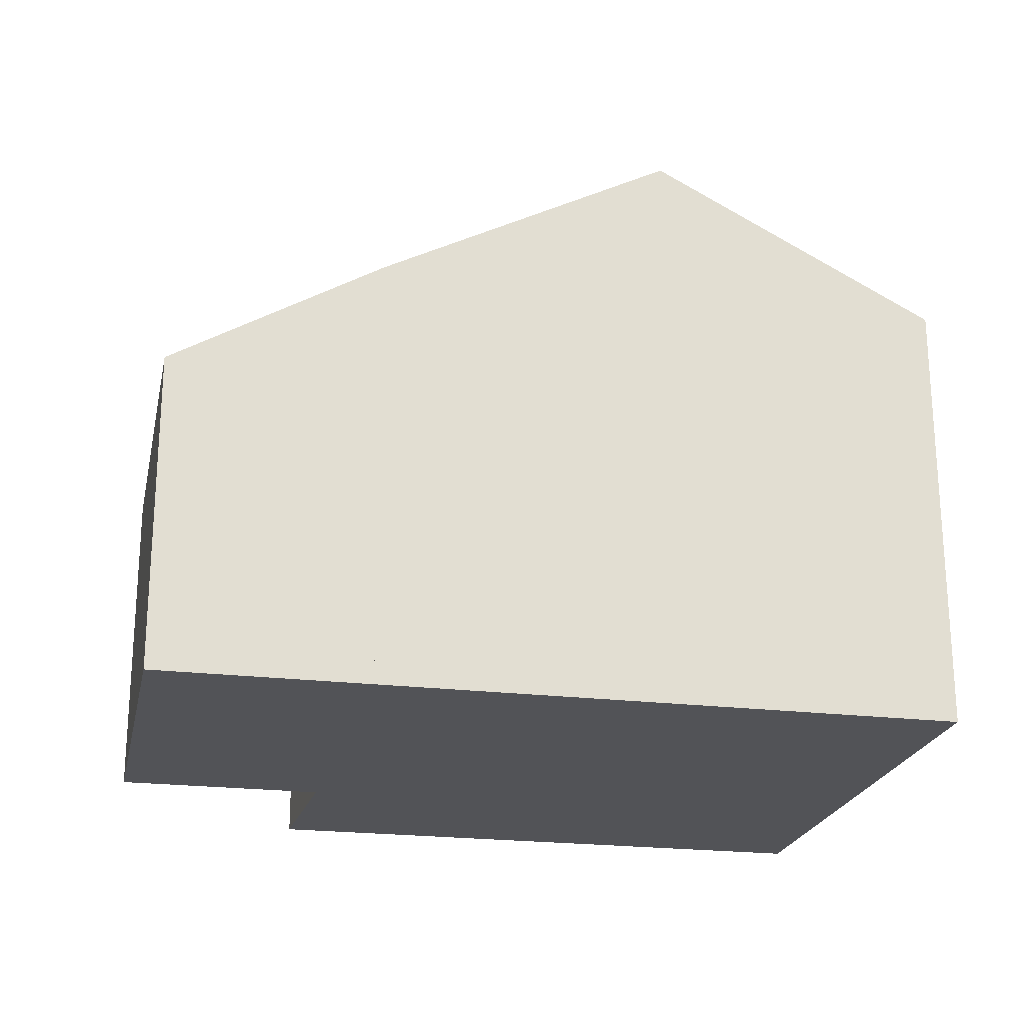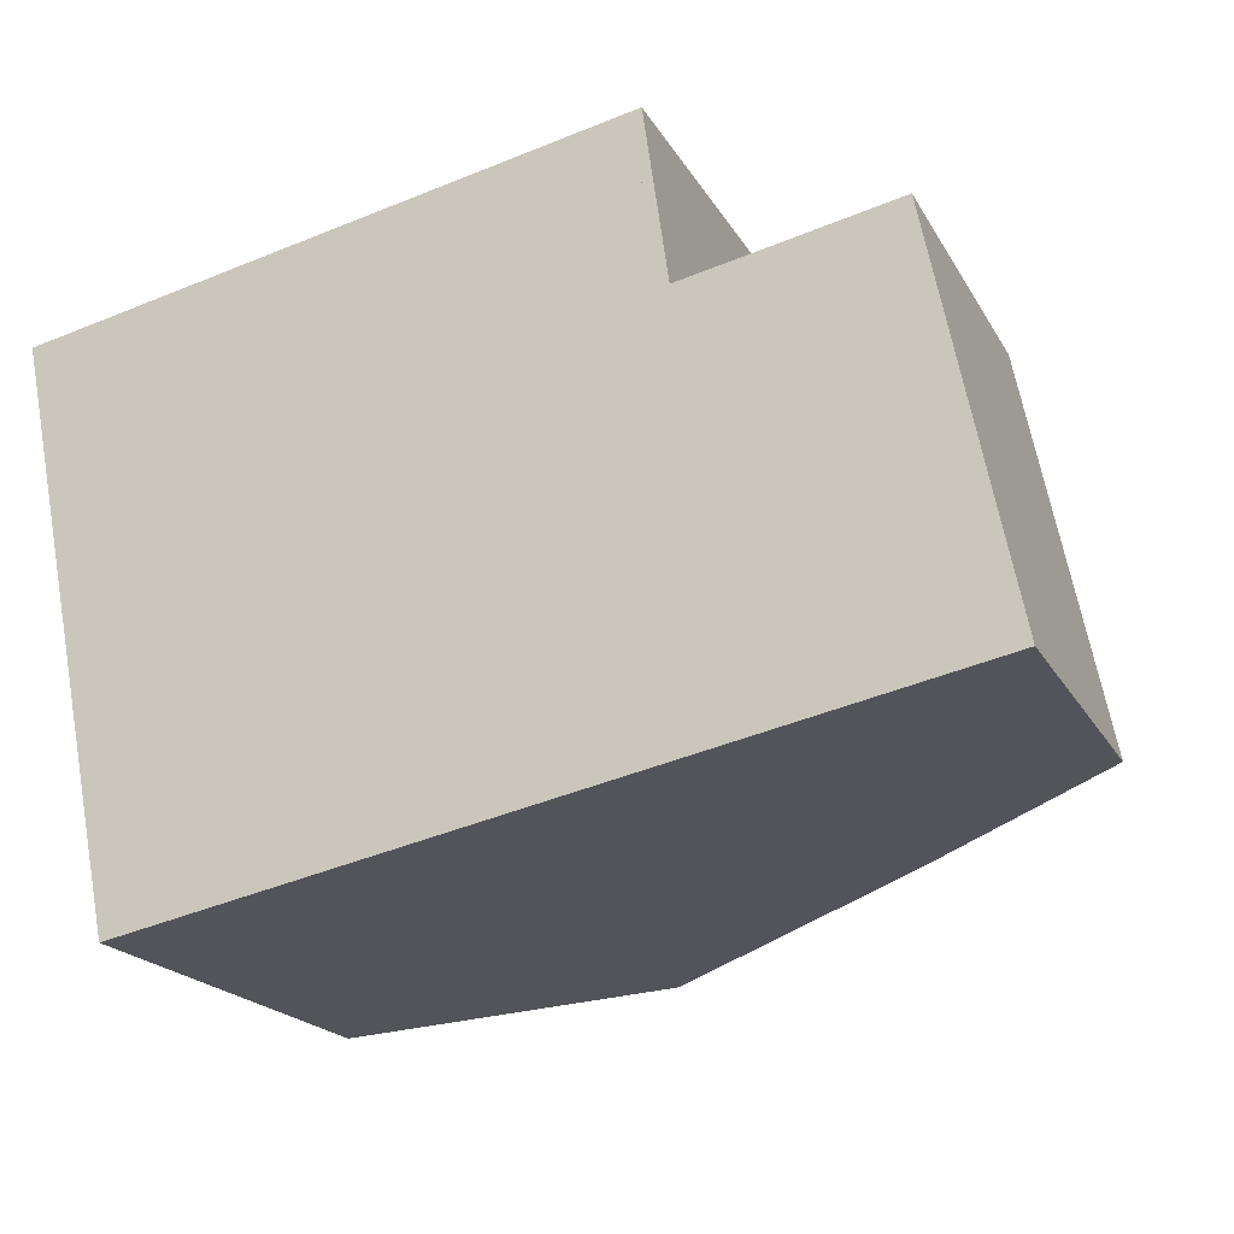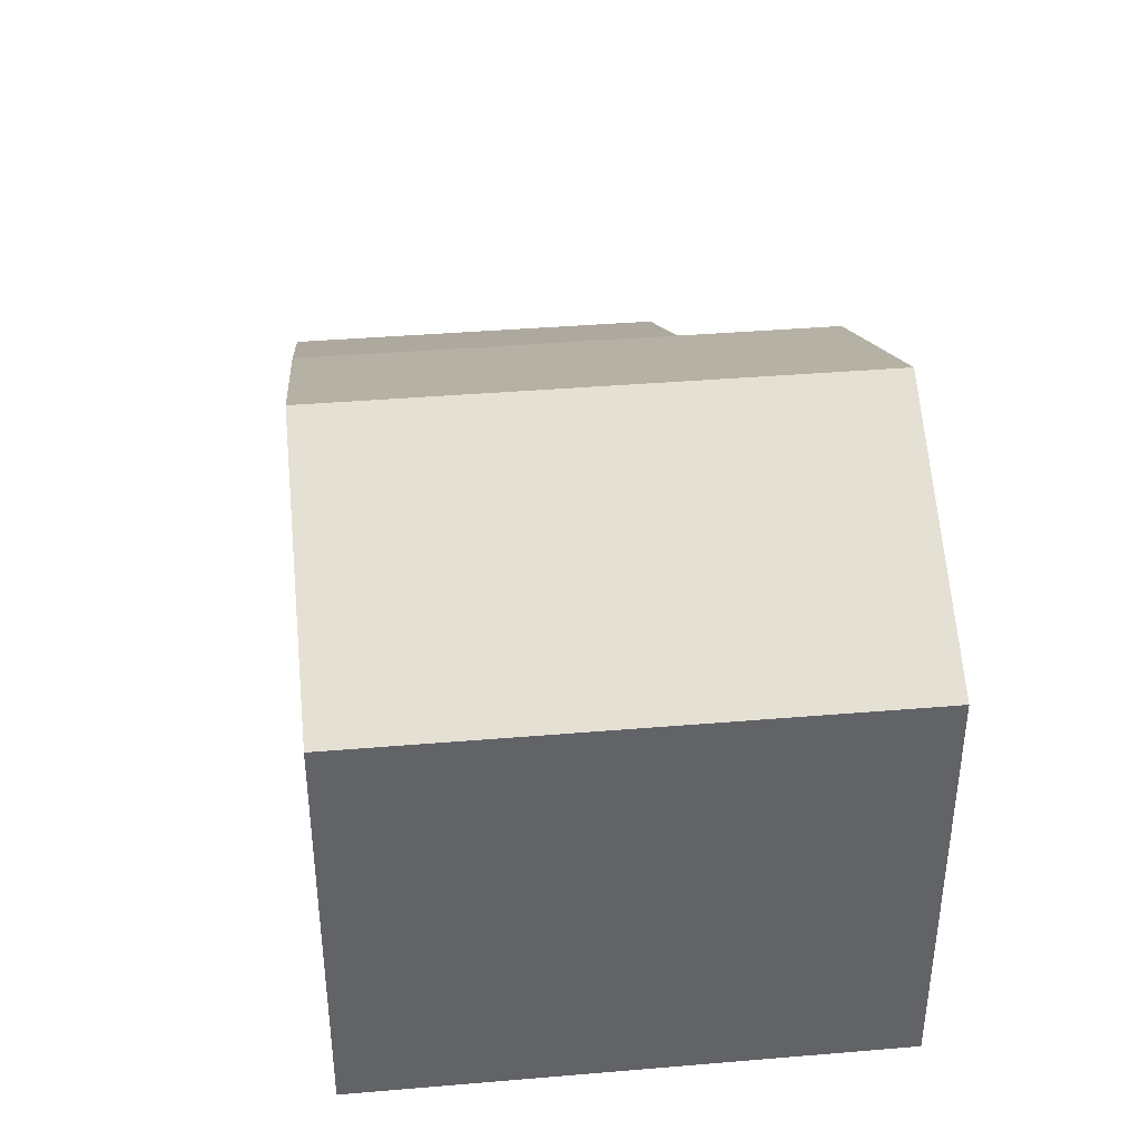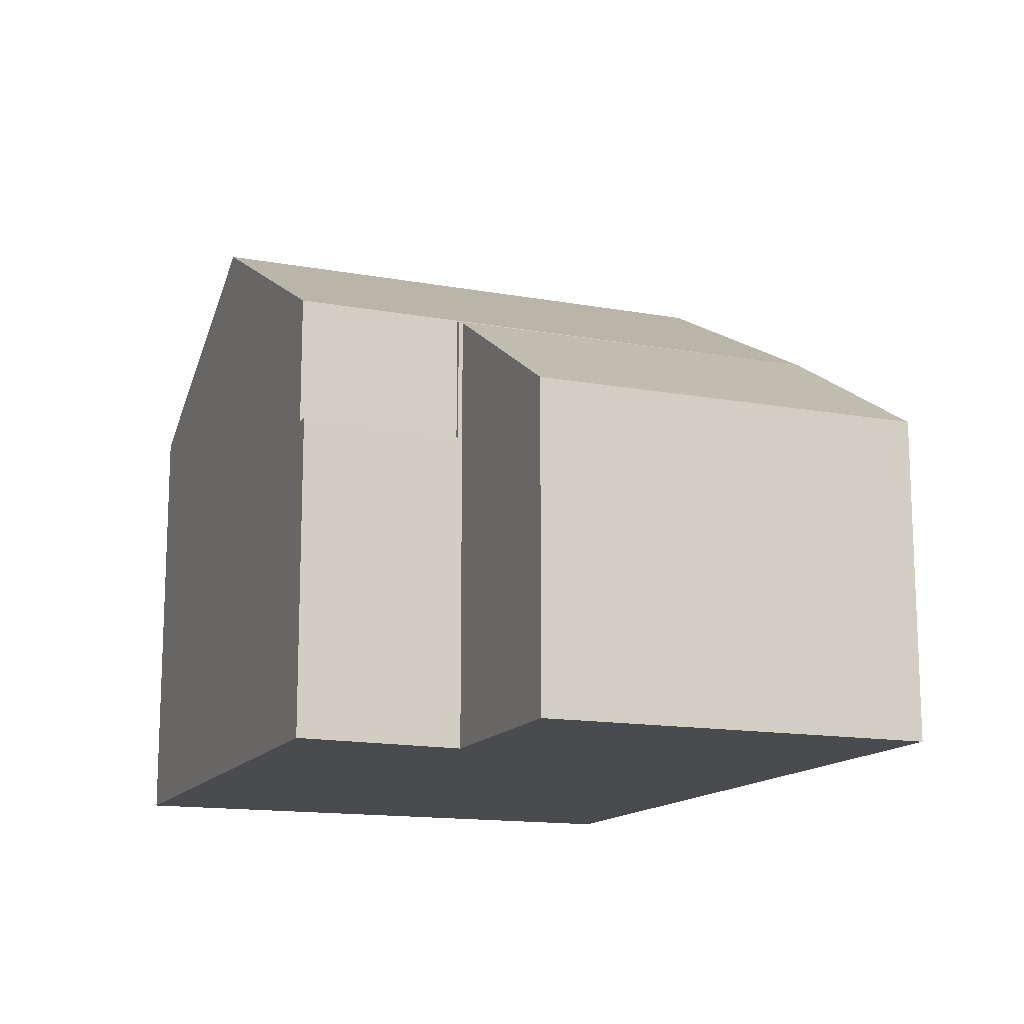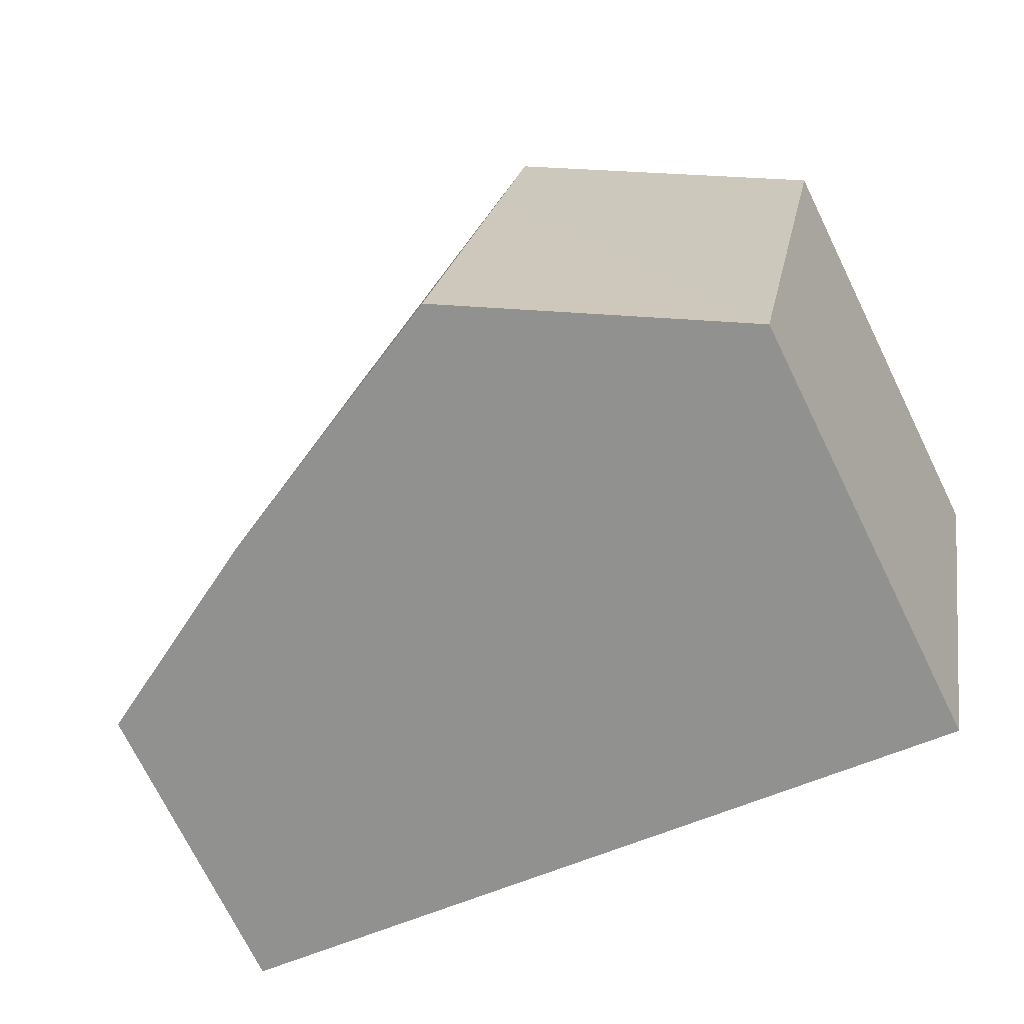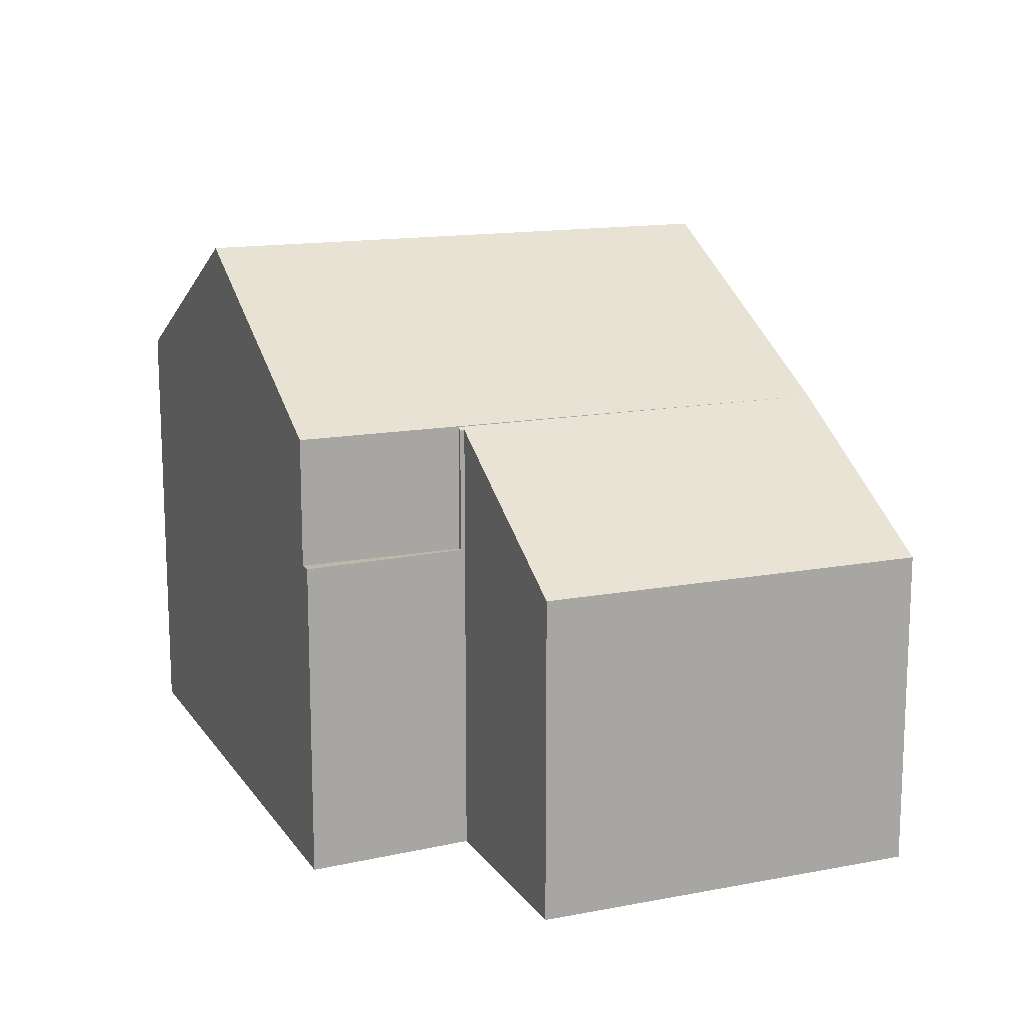
<metadata>
{"format":"obj","ext":"obj","renderer":"f3d","projection":"perspective","resolution":1024,"background":"white","views":[{"elev":-22.4,"azim":156.7,"up":"+Y"},{"elev":-19.6,"azim":21.5,"up":"+Z"},{"elev":39.4,"azim":-107.3,"up":"+Y"},{"elev":-14.2,"azim":56.8,"up":"+Y"},{"elev":-73.0,"azim":-153.8,"up":"+Z"},{"elev":14.4,"azim":56.0,"up":"+Y"}]}
</metadata>
<code>
v  10.79 5.981 2.211
v  11.48 5.981 -0.831
v  11.4 5.981 -0.848
v  11.05 5.981 2.265
v  11.05 -1.387e-16 2.265
v  11.48 5.088e-17 -0.831
v  11.4 5.193e-17 -0.848
v  10.79 -1.354e-16 2.211
v  11.4 8.372 -0.848
v  5.344 11.21 1.096
v  10.79 8.372 2.211
v  12.88 8.372 -8.248
v  5.951 11.21 -1.939
v  7.434 11.21 -9.339
v  2.085 8.423 -10.41
v  0.603 8.423 -3.01
v  0 8.423 5.158e-16
v  0 0 0
v  5.344 -6.711e-17 1.096
v  12.88 5.05e-16 -8.248
v  2.085 6.374e-16 -10.41
v  7.434 5.718e-16 -9.339
v  0.603 1.843e-16 -3.01
v  16.79 6.037 -7.226
v  16.84 6.037 -7.455
v  15.36 6.04 -0.122
v  11.5 8.309 -0.915
v  11.4 8.357 -0.848
v  11.48 8.306 -0.831
v  11.5 5.603e-17 -0.915
v  15.36 7.47e-18 -0.122
v  16.79 4.425e-16 -7.226
v  16.84 4.565e-16 -7.455
g defaultobject
f 1 2 3
f 2 1 4
f 5 2 4
f 2 5 6
f 6 3 2
f 3 6 7
f 7 1 3
f 1 7 8
f 8 4 1
f 4 8 5
f 8 6 5
f 6 8 7
f 9 10 11
f 10 9 12
f 10 12 13
f 13 12 14
f 15 13 14
f 13 15 16
f 13 16 10
f 10 16 17
f 18 10 17
f 10 18 11
f 11 18 8
f 8 18 19
f 8 9 11
f 9 8 12
f 12 8 20
f 20 8 7
f 20 14 12
f 14 20 15
f 15 20 21
f 21 20 22
f 21 16 15
f 16 21 17
f 17 21 23
f 17 23 18
f 19 7 8
f 7 19 18
f 7 18 20
f 20 18 23
f 20 23 21
f 20 21 22
f 12 24 25
f 24 12 26
f 26 12 27
f 27 12 28
f 27 28 29
f 29 30 27
f 30 29 6
f 31 24 26
f 24 31 32
f 24 32 25
f 25 32 33
f 30 26 27
f 26 30 31
f 7 29 28
f 29 7 6
f 25 20 12
f 20 25 33
f 20 28 12
f 28 20 7
f 32 20 33
f 20 32 31
f 20 31 30
f 20 30 7
f 7 30 6

</code>
